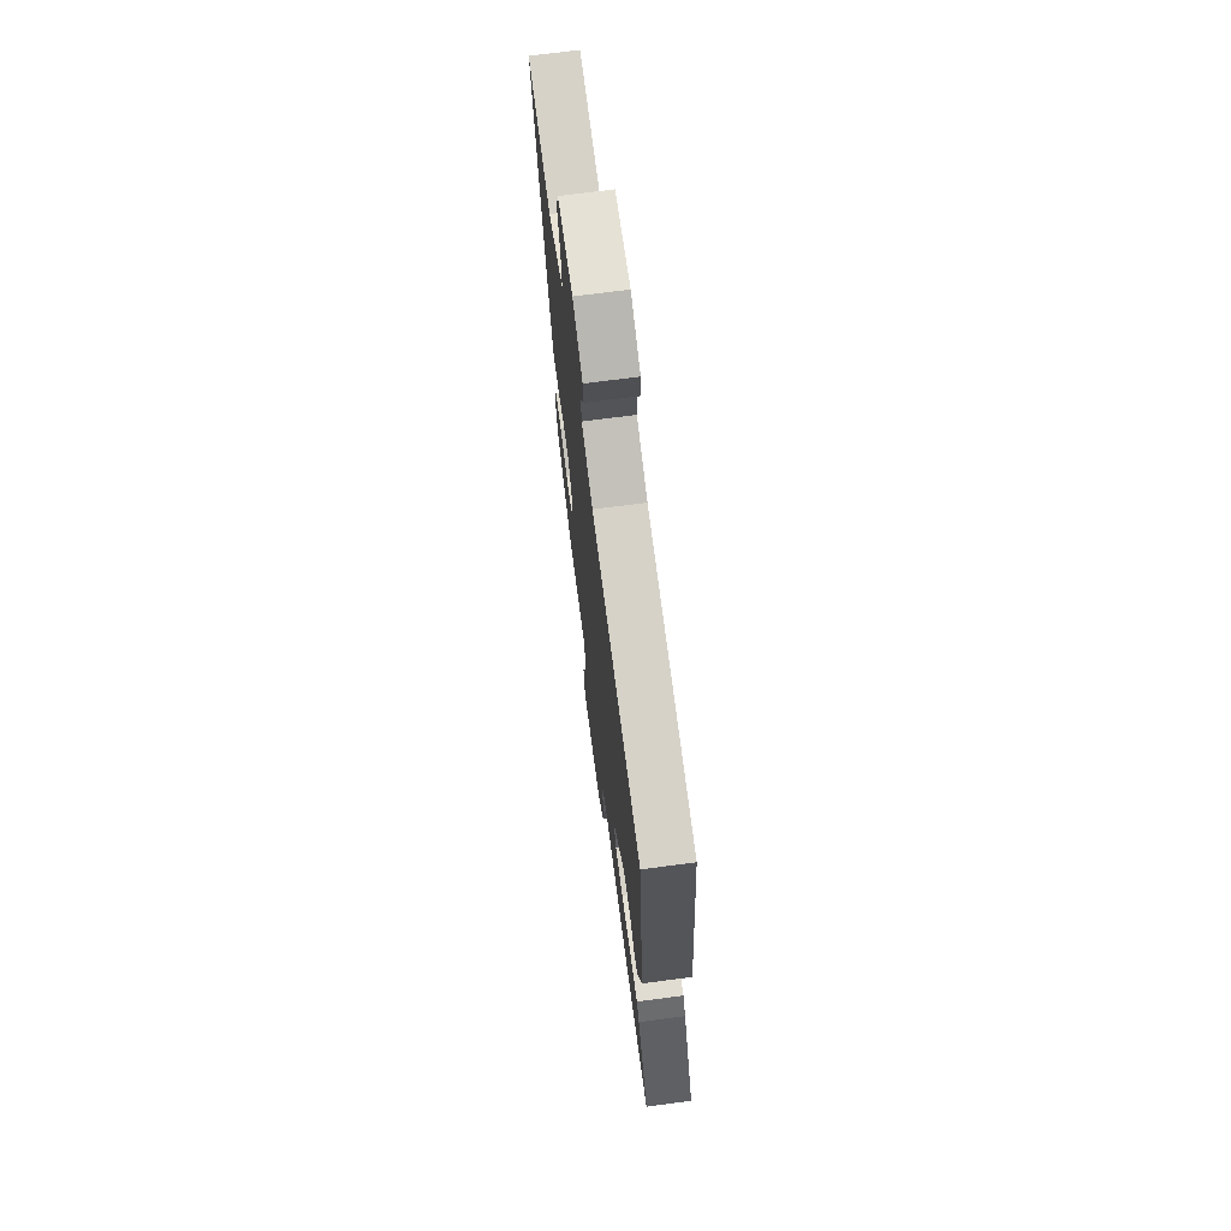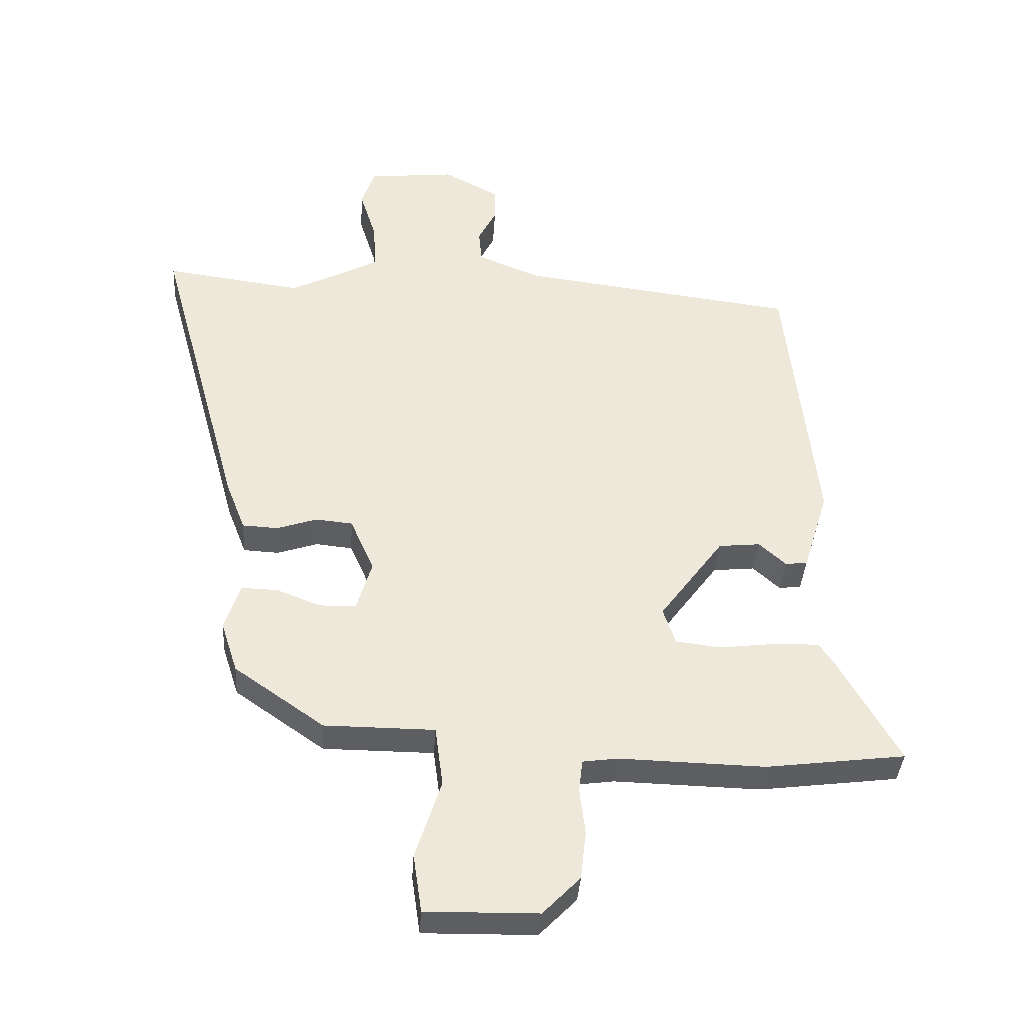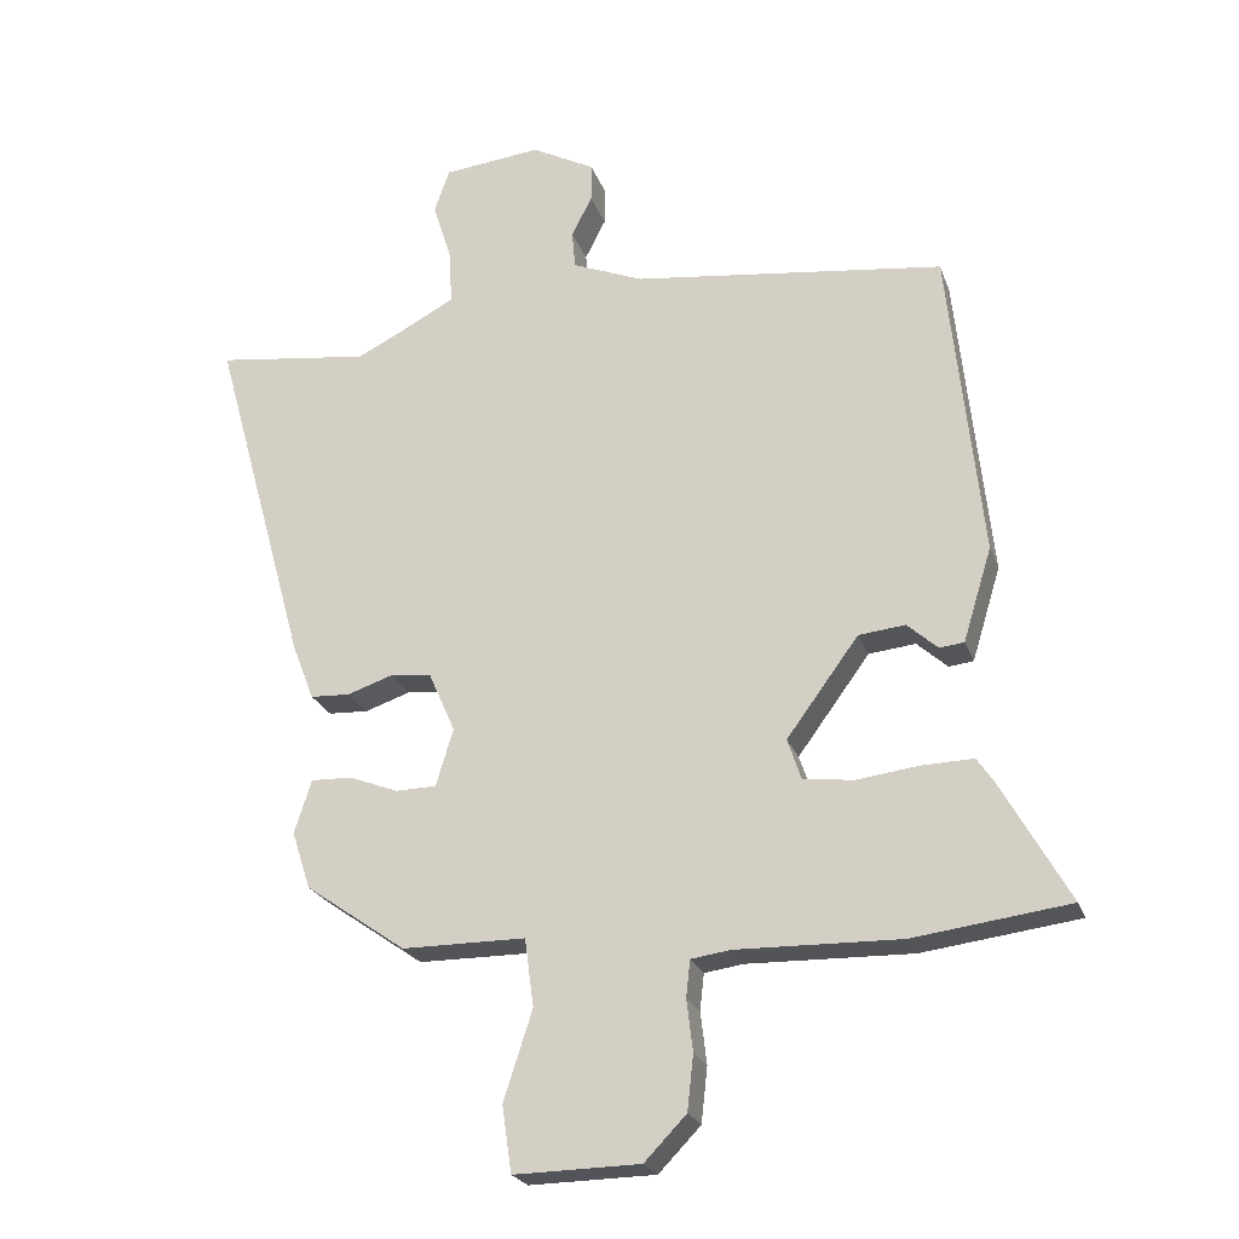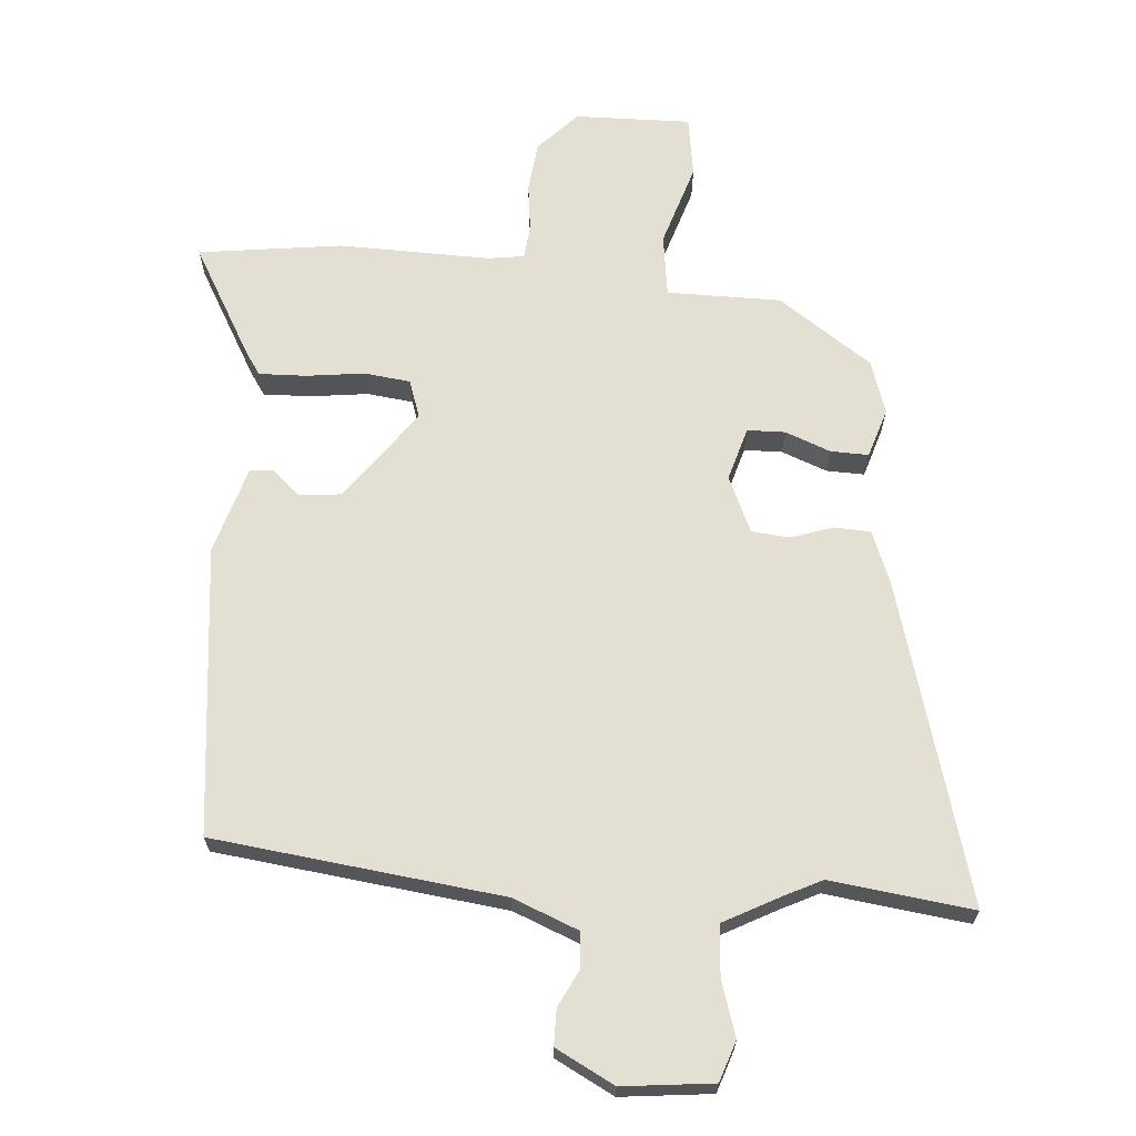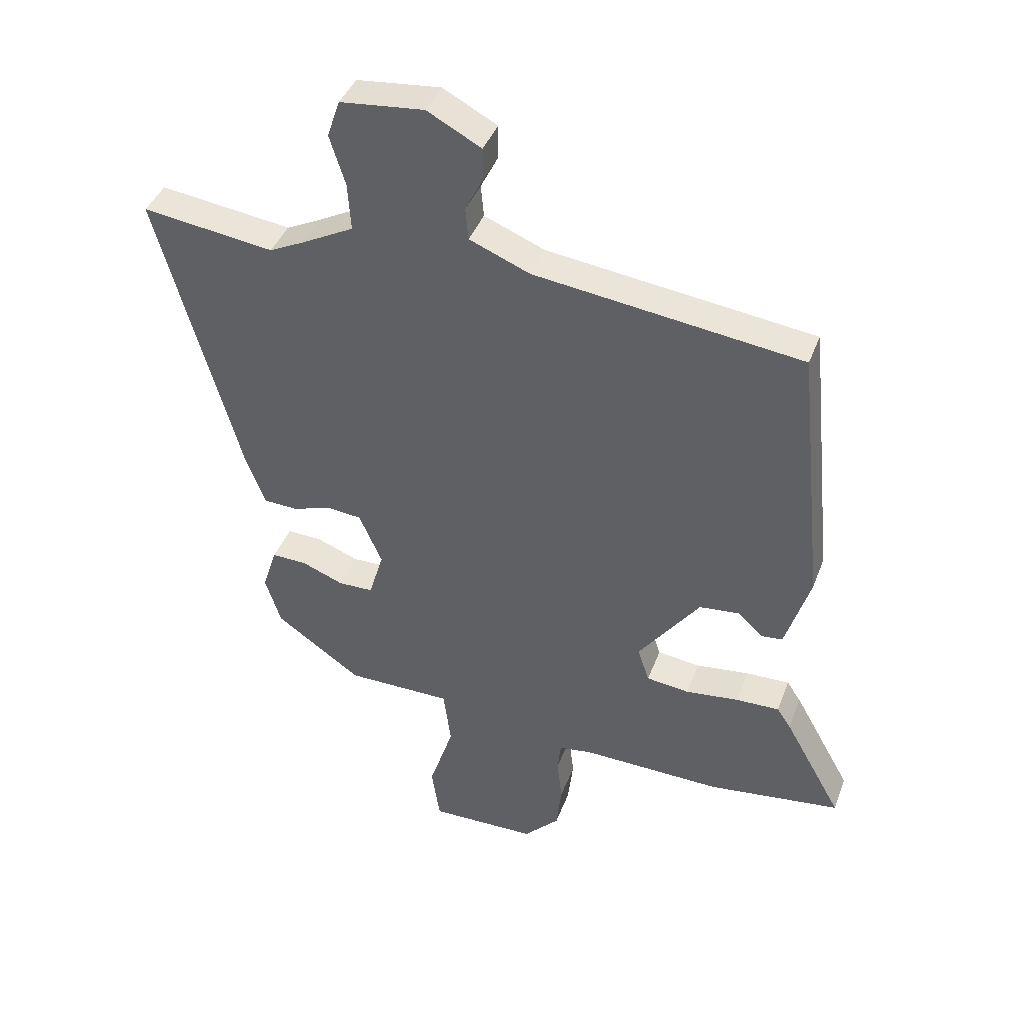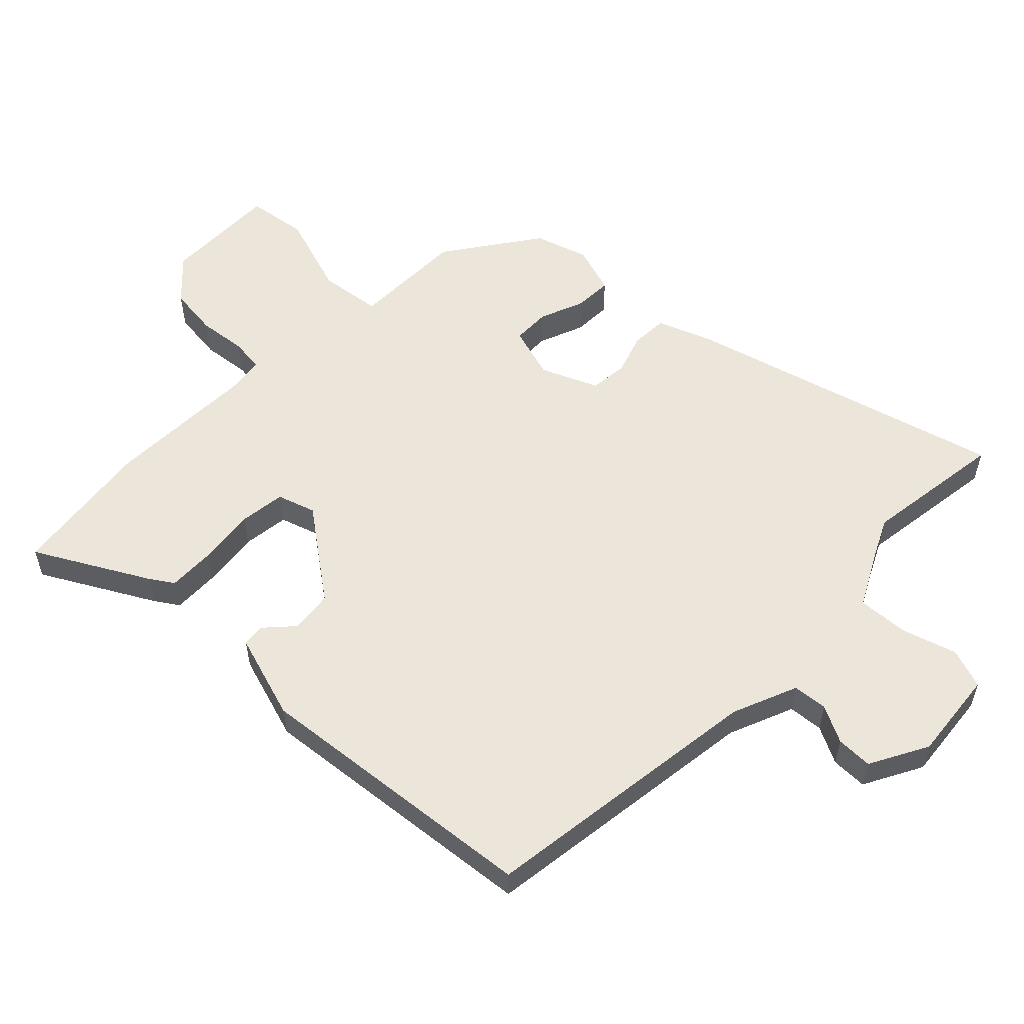
<metadata>
{"format":"obj","ext":"obj","renderer":"f3d","projection":"perspective","resolution":1024,"background":"white","views":[{"elev":70.7,"azim":-97.5,"up":"+Z"},{"elev":-38.0,"azim":176.3,"up":"+Z"},{"elev":-23.5,"azim":-163.0,"up":"+Z"},{"elev":66.4,"azim":4.2,"up":"+Y"},{"elev":41.2,"azim":-160.3,"up":"+Z"},{"elev":56.0,"azim":-45.5,"up":"+Y"}]}
</metadata>
<code>
v -0.48 0.07 0.492
v -0.025 0.07 0.55
v 0.078 0.07 0.592
v 0.083 0.07 0.647
v 0.053 0.07 0.706
v 0.053 0.07 0.763
v 0.145 0.07 0.812
v 0.288 0.07 0.797
v 0.31 0.07 0.733
v 0.283 0.07 0.647
v 0.278 0.07 0.566
v 0.367 0.07 0.519
v 0.426 0.07 0.49
v 0.651 0.07 0.52
v 0.511 0.07 0.014
v 0.479 0.07 -0.069
v 0.421 0.07 -0.072
v 0.355 0.07 -0.05
v 0.295 0.07 -0.056
v 0.256 0.07 -0.145
v 0.281 0.07 -0.229
v 0.341 0.07 -0.23
v 0.412 0.07 -0.202
v 0.472 0.07 -0.2
v 0.497 0.07 -0.278
v 0.47 0.07 -0.362
v 0.323 0.07 -0.465
v 0.143 0.07 -0.466
v 0.13 0.07 -0.565
v 0.172 0.07 -0.695
v 0.158 0.07 -0.791
v -0.025 0.07 -0.788
v -0.086 0.07 -0.725
v -0.095 0.07 -0.645
v -0.086 0.07 -0.569
v -0.092 0.07 -0.516
v -0.149 0.07 -0.508
v -0.388 0.07 -0.514
v -0.615 0.07 -0.485
v -0.516 0.07 -0.308
v -0.492 0.07 -0.272
v -0.417 0.07 -0.274
v -0.326 0.07 -0.285
v -0.253 0.07 -0.276
v -0.233 0.07 -0.216
v -0.338 0.07 -0.073
v -0.406 0.07 -0.066
v -0.45 0.07 -0.106
v -0.486 0.07 -0.102
v -0.528 0.07 0.035
v -0.48 0 0.492
v -0.025 0 0.55
v 0.078 0 0.592
v 0.083 0 0.647
v 0.053 0 0.706
v 0.053 0 0.763
v 0.145 0 0.812
v 0.288 0 0.797
v 0.31 0 0.733
v 0.283 0 0.647
v 0.278 0 0.566
v 0.367 0 0.519
v 0.426 0 0.49
v 0.651 0 0.52
v 0.511 0 0.014
v 0.479 0 -0.069
v 0.421 0 -0.072
v 0.355 0 -0.05
v 0.295 0 -0.056
v 0.256 0 -0.145
v 0.281 0 -0.229
v 0.341 0 -0.23
v 0.412 0 -0.202
v 0.472 0 -0.2
v 0.497 0 -0.278
v 0.47 0 -0.362
v 0.323 0 -0.465
v 0.143 0 -0.466
v 0.13 0 -0.565
v 0.172 0 -0.695
v 0.158 0 -0.791
v -0.025 0 -0.788
v -0.086 0 -0.725
v -0.095 0 -0.645
v -0.086 0 -0.569
v -0.092 0 -0.516
v -0.149 0 -0.508
v -0.388 0 -0.514
v -0.615 0 -0.485
v -0.516 0 -0.308
v -0.492 0 -0.272
v -0.417 0 -0.274
v -0.326 0 -0.285
v -0.253 0 -0.276
v -0.233 0 -0.216
v -0.338 0 -0.073
v -0.406 0 -0.066
v -0.45 0 -0.106
v -0.486 0 -0.102
v -0.528 0 0.035
f 50 1 2
f 49 50 2
f 48 49 2
f 47 48 2
f 46 47 2 3
f 45 46 3
f 44 45 3
f 41 42 43
f 40 41 43
f 39 40 43
f 38 39 43
f 37 38 43
f 36 37 43 44
f 33 34 35
f 32 33 35
f 31 32 35
f 30 31 35
f 29 30 35
f 28 29 35 36
f 26 27 28
f 25 26 28
f 24 25 28
f 23 24 28
f 22 23 28
f 28 36 44
f 22 28 44
f 21 22 44
f 16 17 18
f 15 16 18
f 14 15 18
f 13 14 18
f 12 13 18 19
f 11 12 19 20
f 8 9 10
f 7 8 10
f 6 7 10
f 5 6 10
f 4 5 10
f 3 4 10 11
f 44 3 11 20
f 20 21 44
f 52 51 100
f 52 100 99
f 52 99 98
f 52 98 97
f 53 52 97 96
f 53 96 95
f 53 95 94
f 93 92 91
f 93 91 90
f 93 90 89
f 93 89 88
f 93 88 87
f 94 93 87 86
f 85 84 83
f 85 83 82
f 85 82 81
f 85 81 80
f 85 80 79
f 86 85 79 78
f 78 77 76
f 78 76 75
f 78 75 74
f 78 74 73
f 78 73 72
f 94 86 78
f 94 78 72
f 94 72 71
f 68 67 66
f 68 66 65
f 68 65 64
f 68 64 63
f 69 68 63 62
f 70 69 62 61
f 60 59 58
f 60 58 57
f 60 57 56
f 60 56 55
f 60 55 54
f 61 60 54 53
f 70 61 53 94
f 94 71 70
f 1 51 52 2
f 2 52 53 3
f 3 53 54 4
f 4 54 55 5
f 5 55 56 6
f 6 56 57 7
f 7 57 58 8
f 8 58 59 9
f 9 59 60 10
f 10 60 61 11
f 11 61 62 12
f 12 62 63 13
f 13 63 64 14
f 14 64 65 15
f 15 65 66 16
f 16 66 67 17
f 17 67 68 18
f 18 68 69 19
f 19 69 70 20
f 20 70 71 21
f 21 71 72 22
f 22 72 73 23
f 23 73 74 24
f 24 74 75 25
f 25 75 76 26
f 26 76 77 27
f 27 77 78 28
f 28 78 79 29
f 29 79 80 30
f 30 80 81 31
f 31 81 82 32
f 32 82 83 33
f 33 83 84 34
f 34 84 85 35
f 35 85 86 36
f 36 86 87 37
f 37 87 88 38
f 38 88 89 39
f 39 89 90 40
f 40 90 91 41
f 41 91 92 42
f 42 92 93 43
f 43 93 94 44
f 44 94 95 45
f 45 95 96 46
f 46 96 97 47
f 47 97 98 48
f 48 98 99 49
f 49 99 100 50
f 50 100 51 1

</code>
